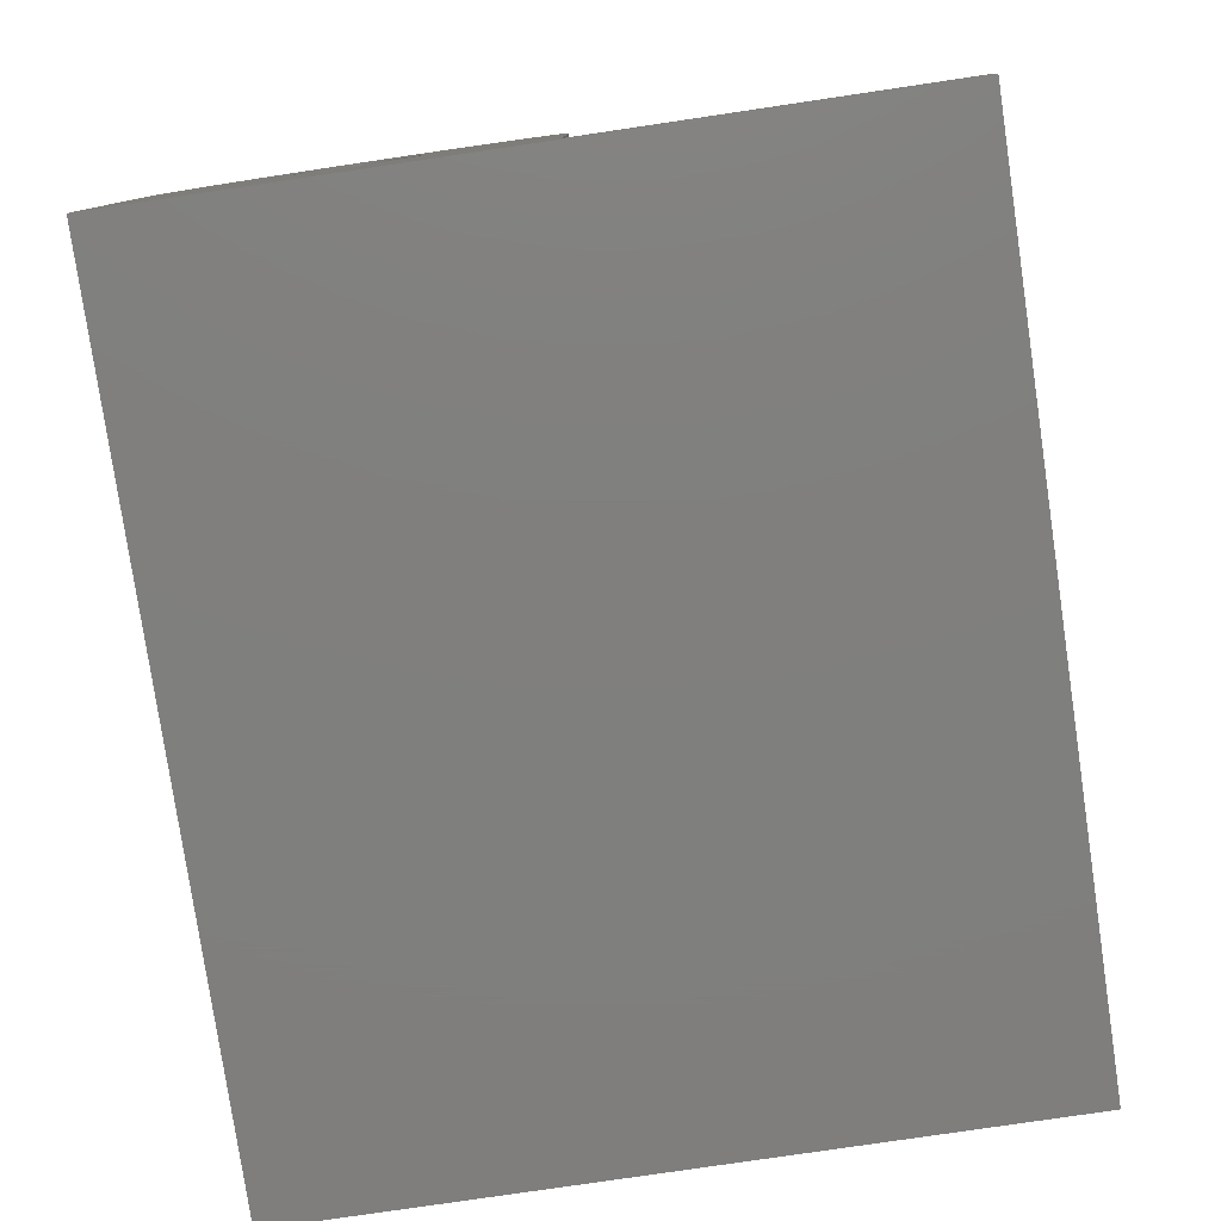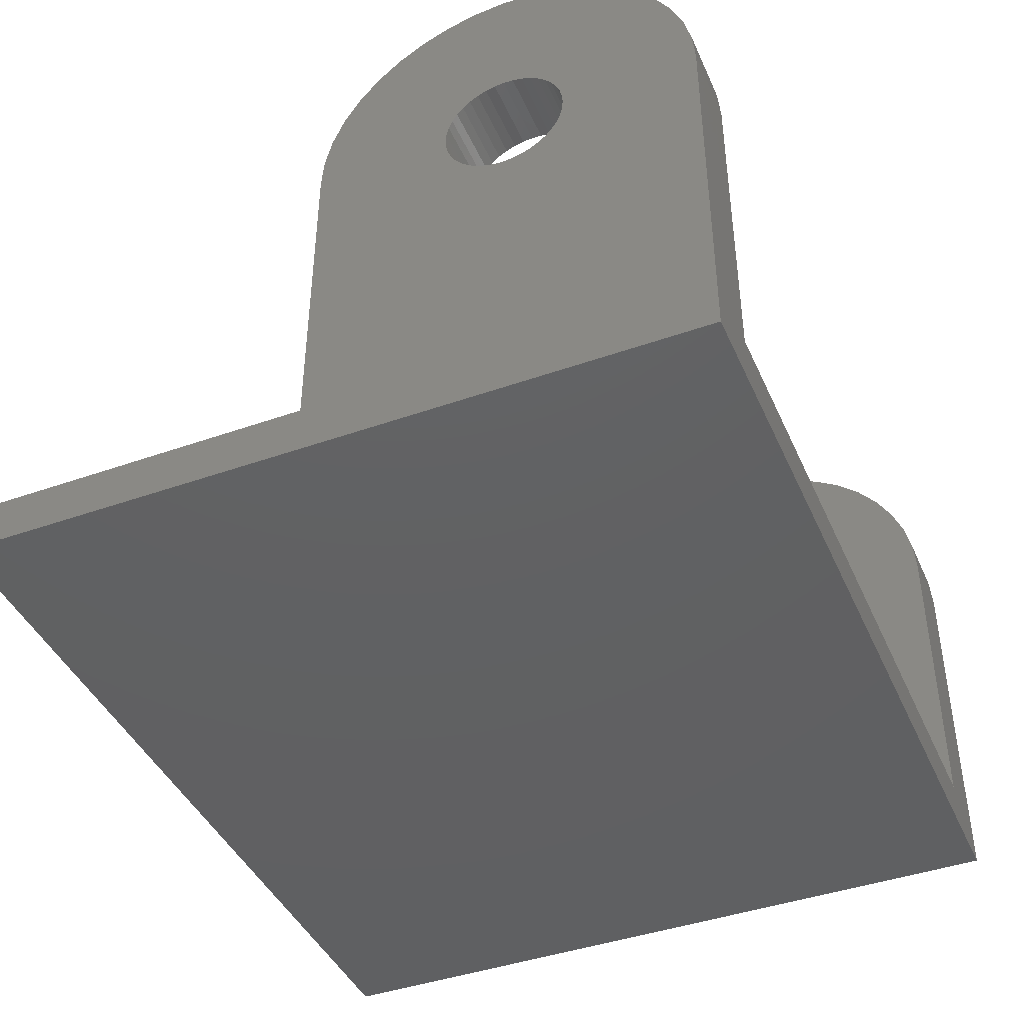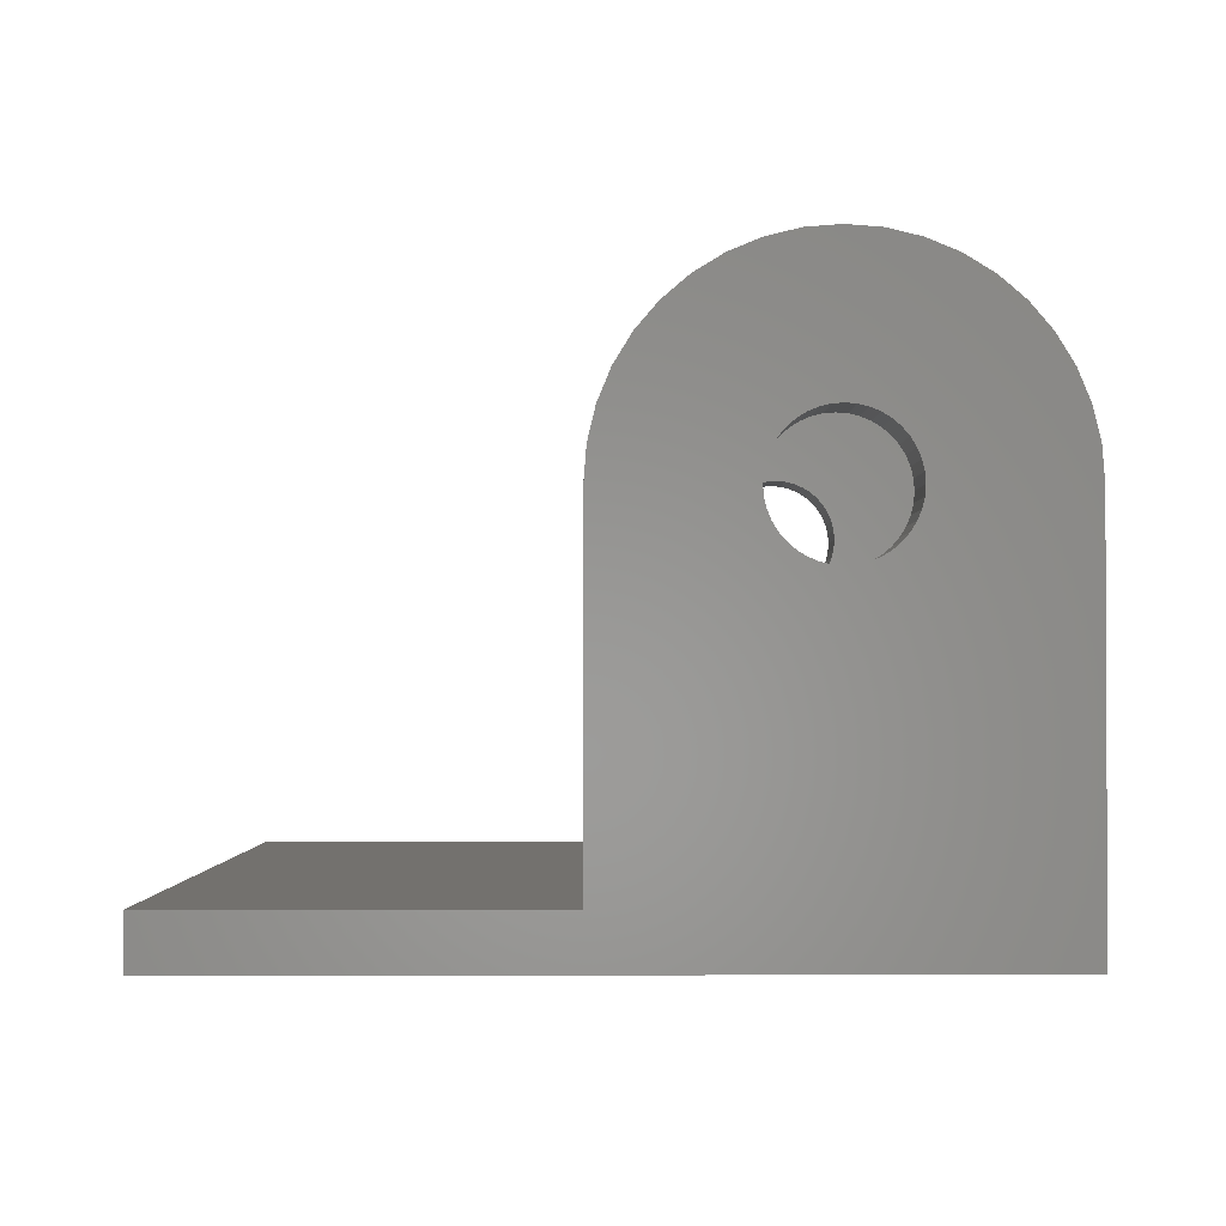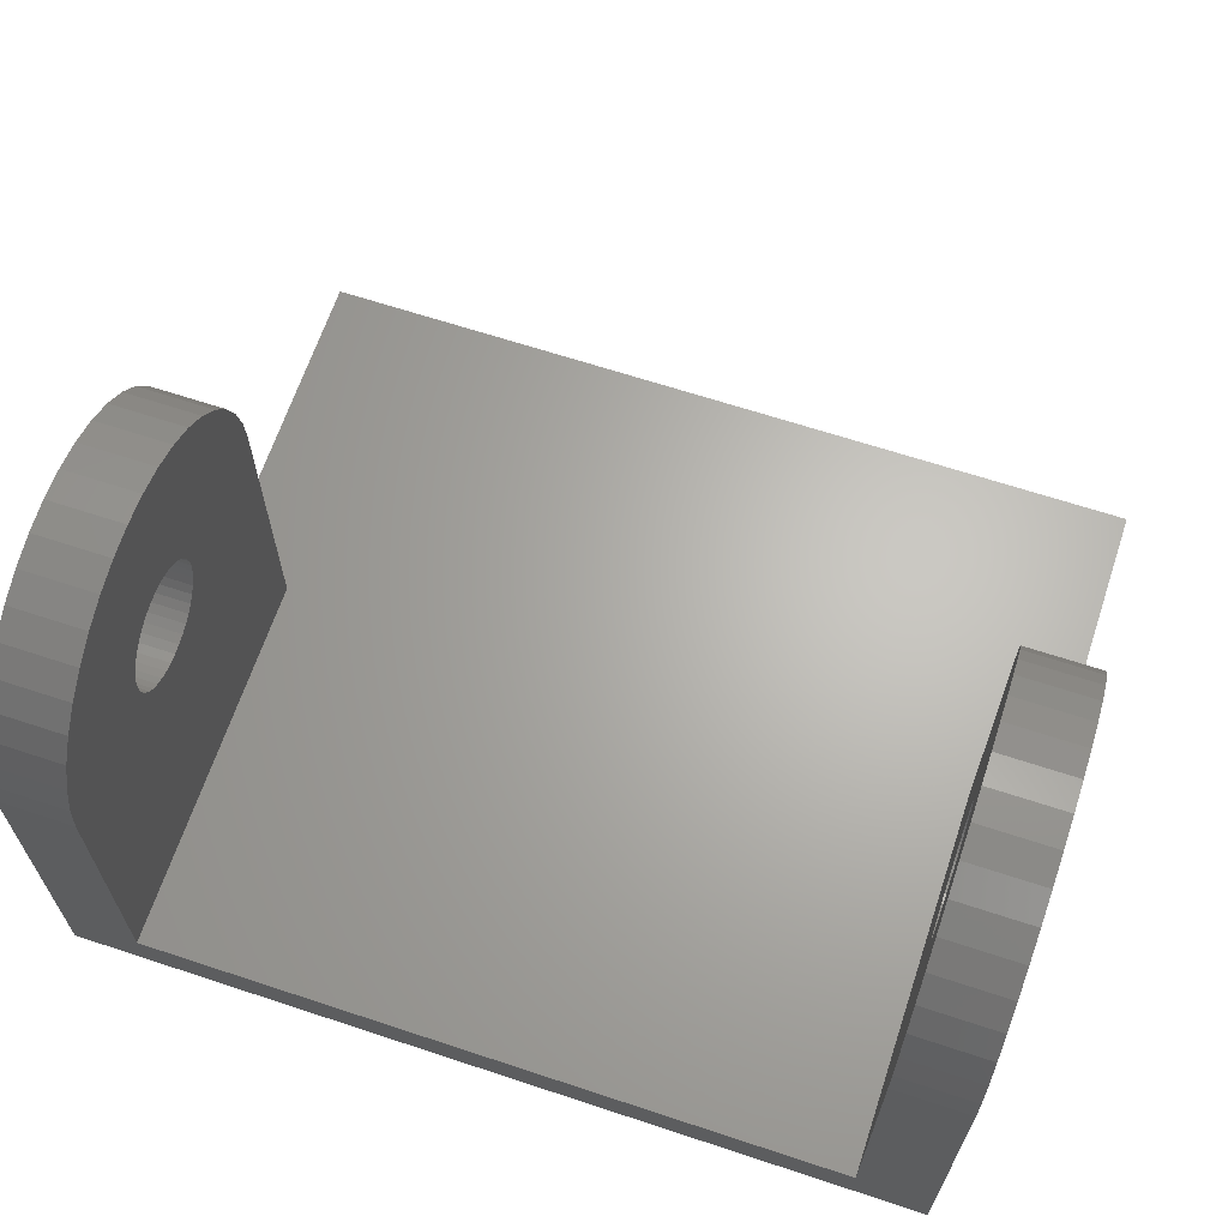
<metadata>
{"format":"stl","ext":"stl","renderer":"f3d","projection":"perspective","resolution":1024,"background":"white","views":[{"elev":-79.2,"azim":98.4,"up":"+Z"},{"elev":-42.7,"azim":-67.2,"up":"+Z"},{"elev":-1.5,"azim":-90.3,"up":"+Z"},{"elev":65.3,"azim":18.4,"up":"+Z"}]}
</metadata>
<code>
# stl→obj: 301 verts, 606 faces
v -8.75 11 -0.5
v -8.75 4 0.5
v -8.75 11 0.5
v -8.75 0.8839 6.116
v -8.75 4 7
v -8.75 1.114 6.433
v -8.75 1.011 6.265
v -8.75 1.235 6.804
v -8.75 1.189 6.614
v -8.75 1.25 7
v -8.75 1.235 7.196
v -8.75 3.951 7.626
v -8.75 1.189 7.386
v -8.75 3.804 8.236
v -8.75 1.114 7.567
v -8.75 3.564 8.816
v -8.75 3.236 9.351
v -8.75 0.7347 5.989
v -8.75 0.5675 5.886
v -8.75 0.3863 5.811
v -8.75 0.1955 5.765
v -8.75 0.08066 5.756
v -8.75 0 5.75
v -8.75 -4 -0.5
v -8.75 -0.08066 5.756
v -8.75 -0.1955 5.765
v -8.75 -0.3863 5.811
v -8.75 -0.5675 5.886
v -8.75 -0.7347 5.989
v -8.75 -4 7
v -8.75 -1.25 7
v -8.75 -1.235 6.804
v -8.75 -2.351 10.24
v -8.75 -1.816 10.56
v -8.75 -1.189 6.614
v -8.75 -2.828 9.828
v -8.75 -1.114 6.433
v -8.75 -3.236 9.351
v -8.75 -1.011 6.265
v -8.75 -3.564 8.816
v -8.75 -0.8839 6.116
v -8.75 -3.951 7.626
v -8.75 -3.804 8.236
v -8.75 1.011 7.735
v -8.75 2.828 9.828
v -8.75 0.8839 7.884
v -8.75 2.351 10.24
v -8.75 0.7347 8.011
v -8.75 1.816 10.56
v -8.75 0.5675 8.114
v -8.75 1.236 10.8
v -8.75 0.3863 8.189
v -8.75 0.6257 10.95
v -8.75 0.1955 8.235
v -8.75 0.1149 8.241
v -8.75 0 11
v -8.75 0 8.25
v -8.75 -0.1149 8.241
v -8.75 -0.6257 10.95
v -8.75 -0.1955 8.235
v -8.75 -0.3863 8.189
v -8.75 -1.236 10.8
v -8.75 -0.5675 8.114
v -8.75 -0.7347 8.011
v -8.75 -0.8839 7.884
v -8.75 -1.011 7.735
v -8.75 -1.114 7.567
v -8.75 -1.189 7.386
v -8.75 -1.235 7.196
v 8.75 11 0.5
v 7.25 4 0.5
v 8.75 4 0.5
v -7.25 3.918 0.5
v 7.25 3.959 0.5
v -7.25 3.333 0.5
v 7.25 -3.959 0.5
v -7.25 4 0.5
v -7.25 3.859 0.5
v -7.25 3.781 0.5
v -7.25 3.682 0.5
v -7.25 3.567 0.5
v -7.25 3.446 0.5
v -7.25 -3.333 0.5
v -7.25 -3.446 0.5
v -7.25 -3.567 0.5
v -7.25 -3.682 0.5
v -7.25 -3.781 0.5
v -7.25 -3.859 0.5
v -7.25 -3.918 0.5
v 7.25 -4 0.5
v -7.25 -4 0.5
v -7.25 -4 7
v 8.75 -4 7
v 7.25 -4 7
v 8.75 -4 -0.5
v 8.75 11 -0.5
v 8.75 1.25 7
v 8.75 4 7
v 8.75 3.951 7.626
v 8.75 1.235 7.196
v 8.75 3.804 8.236
v 8.75 1.189 7.386
v 8.75 3.564 8.816
v 8.75 1.114 7.567
v 8.75 3.236 9.351
v 8.75 1.011 7.735
v 8.75 2.828 9.828
v 8.75 0.8839 7.884
v 8.75 2.351 10.24
v 8.75 0.7347 8.011
v 8.75 1.816 10.56
v 8.75 1.235 6.804
v 8.75 1.189 6.614
v 8.75 1.114 6.433
v 8.75 1.011 6.265
v 8.75 0.8839 6.116
v 8.75 0.7347 5.989
v 8.75 0.5675 5.886
v 8.75 0.3863 5.811
v 8.75 0.1955 5.765
v 8.75 0.1149 5.759
v 8.75 0 5.75
v 8.75 -0.1149 5.759
v 8.75 -0.1955 5.765
v 8.75 -0.3863 5.811
v 8.75 -0.5675 5.886
v 8.75 -0.7347 5.989
v 8.75 -0.8839 6.116
v 8.75 -3.564 8.816
v 8.75 -1.114 7.567
v 8.75 -3.236 9.351
v 8.75 -1.189 7.386
v 8.75 -3.804 8.236
v 8.75 -1.235 7.196
v 8.75 -3.951 7.626
v 8.75 -1.25 7
v 8.75 -1.235 6.804
v 8.75 -1.189 6.614
v 8.75 -1.114 6.433
v 8.75 -1.011 6.265
v 8.75 0.5675 8.114
v 8.75 1.236 10.8
v 8.75 0.3863 8.189
v 8.75 0.6257 10.95
v 8.75 0.1955 8.235
v 8.75 0.08066 8.244
v 8.75 0 11
v 8.75 0 8.25
v 8.75 -0.08066 8.244
v 8.75 -0.6257 10.95
v 8.75 -0.1955 8.235
v 8.75 -0.3863 8.189
v 8.75 -1.236 10.8
v 8.75 -0.5675 8.114
v 8.75 -1.816 10.56
v 8.75 -0.7347 8.011
v 8.75 -2.351 10.24
v 8.75 -0.8839 7.884
v 8.75 -2.828 9.828
v 8.75 -1.011 7.735
v 7.25 0.6257 10.95
v 7.25 0 11
v 7.25 3.951 7.626
v 7.25 4 7
v 7.25 3.804 8.236
v 7.25 -3.804 8.236
v 7.25 -3.236 9.351
v 7.25 -3.951 7.626
v 7.25 3.236 9.351
v 7.25 3.564 8.816
v 7.25 -3.564 8.816
v 7.25 -1.816 10.56
v 7.25 -2.351 10.24
v 7.25 2.351 10.24
v 7.25 2.828 9.828
v 7.25 1.816 10.56
v 7.25 1.236 10.8
v 7.25 -0.6257 10.95
v 7.25 -1.236 10.8
v 7.25 -2.828 9.828
v 7.25 1.189 6.614
v 7.25 1.235 6.804
v 7.25 1.25 7
v 7.25 1.114 6.433
v 7.25 1.011 6.265
v 7.25 0.8839 6.116
v 7.25 0.7347 5.989
v 7.25 0.5675 5.886
v 7.25 0.3863 5.811
v 7.25 0.1955 5.765
v 7.25 0.1119 5.759
v 7.25 0 5.75
v 7.25 -0.1119 5.759
v 7.25 -0.1955 5.765
v 7.25 -0.3863 5.811
v 7.25 -0.5675 5.886
v 7.25 -0.7347 5.989
v 7.25 -1.235 6.804
v 7.25 -1.25 7
v 7.25 -1.189 6.614
v 7.25 -1.114 6.433
v 7.25 -1.011 6.265
v 7.25 -0.8839 6.116
v 7.25 1.235 7.196
v 7.25 1.189 7.386
v 7.25 1.114 7.567
v 7.25 1.011 7.735
v 7.25 0.8839 7.884
v 7.25 0.7347 8.011
v 7.25 0.5675 8.114
v 7.25 0.3863 8.189
v 7.25 0.1955 8.235
v 7.25 0.08359 8.243
v 7.25 0 8.25
v 7.25 -0.08359 8.243
v 7.25 -0.1955 8.235
v 7.25 -0.3863 8.189
v 7.25 -0.5675 8.114
v 7.25 -0.7347 8.011
v 7.25 -0.8839 7.884
v 7.25 -1.011 7.735
v 7.25 -1.114 7.567
v 7.25 -1.189 7.386
v 7.25 -1.235 7.196
v -7.25 1.236 3.196
v -7.25 0.6257 3.049
v -7.25 -3.236 4.649
v -7.25 3.804 8.236
v -7.25 3.564 8.816
v -7.25 3.236 4.649
v -7.25 -1.236 10.8
v -7.25 -0.6257 10.95
v -7.25 -1.816 10.56
v -7.25 -2.351 10.24
v -7.25 1.816 10.56
v -7.25 1.236 10.8
v -7.25 -0.6257 3.049
v -7.25 0 3
v -7.25 -2.828 9.828
v -7.25 3.236 9.351
v -7.25 -3.951 7.626
v -7.25 -1.816 3.436
v -7.25 -1.236 3.196
v -7.25 4 7
v -7.25 2.351 10.24
v -7.25 -3.804 8.236
v -7.25 -2.351 3.764
v -7.25 -2.828 4.172
v -7.25 2.351 3.764
v -7.25 2.828 4.172
v -7.25 1.816 3.436
v -7.25 3.951 7.626
v -7.25 2.828 9.828
v -7.25 -3.564 8.816
v -7.25 1.235 7.196
v -7.25 1.25 7
v -7.25 1.189 7.386
v -7.25 1.114 7.567
v -7.25 0 11
v -7.25 1.011 7.735
v -7.25 0.8839 7.884
v -7.25 0.7347 8.011
v -7.25 0.5675 8.114
v -7.25 0.3863 8.189
v -7.25 0.1955 8.235
v -7.25 0.1119 8.241
v -7.25 0 8.25
v -7.25 -0.1119 8.241
v -7.25 -0.1955 8.235
v -7.25 -0.3863 8.189
v -7.25 -0.5675 8.114
v -7.25 -0.7347 8.011
v -7.25 -0.8839 7.884
v -7.25 -1.011 7.735
v -7.25 -1.114 7.567
v -7.25 -1.235 7.196
v -7.25 -1.25 7
v -7.25 -1.189 7.386
v -7.25 1.235 6.804
v -7.25 1.189 6.614
v -7.25 1.114 6.433
v -7.25 1.011 6.265
v -7.25 0.8839 6.116
v -7.25 0.7347 5.989
v -7.25 0.5675 5.886
v -7.25 0.3863 5.811
v -7.25 0.1955 5.765
v -7.25 0.08359 5.757
v -7.25 0 5.75
v -7.25 -0.08359 5.757
v -7.25 -0.1955 5.765
v -7.25 -0.3863 5.811
v -7.25 -0.5675 5.886
v -7.25 -0.7347 5.989
v -7.25 -0.8839 6.116
v -7.25 -1.011 6.265
v -7.25 -1.114 6.433
v -7.25 -1.189 6.614
v -7.25 -1.235 6.804
v -7.25 0.6257 10.95
v -7.25 -3.236 9.351
f 1 2 3
f 4 5 2
f 6 5 7
f 8 5 9
f 10 5 8
f 11 12 10
f 13 14 11
f 15 16 13
f 16 15 17
f 14 13 16
f 12 11 14
f 5 10 12
f 9 5 6
f 5 4 7
f 2 18 4
f 2 19 18
f 2 20 19
f 2 21 20
f 2 22 21
f 2 23 22
f 24 23 2
f 23 24 25
f 25 24 26
f 26 24 27
f 27 24 28
f 28 24 29
f 30 31 32
f 31 33 34
f 30 32 35
f 31 36 33
f 30 35 37
f 31 38 36
f 30 37 39
f 31 40 38
f 30 39 41
f 29 24 41
f 31 30 42
f 31 43 40
f 24 2 1
f 41 24 30
f 31 42 43
f 44 17 15
f 17 44 45
f 46 45 44
f 45 46 47
f 48 47 46
f 47 48 49
f 50 49 48
f 49 50 51
f 52 51 50
f 51 52 53
f 54 53 52
f 55 53 54
f 56 55 57
f 55 56 53
f 58 56 57
f 59 58 60
f 59 60 61
f 62 61 63
f 58 59 56
f 34 63 64
f 34 64 65
f 34 65 66
f 34 66 67
f 34 67 68
f 34 68 69
f 61 62 59
f 34 69 31
f 63 34 62
f 70 71 72
f 73 74 71
f 74 75 76
f 73 71 77
f 70 77 71
f 3 77 70
f 77 3 2
f 74 73 78
f 74 78 79
f 74 79 80
f 74 80 81
f 74 81 82
f 74 82 75
f 83 76 75
f 84 76 83
f 85 76 84
f 86 76 85
f 87 76 86
f 88 76 87
f 89 76 88
f 76 89 90
f 90 89 91
f 30 91 92
f 91 24 90
f 24 91 30
f 90 93 94
f 90 95 93
f 95 90 24
f 96 3 70
f 3 96 1
f 24 96 95
f 96 24 1
f 97 98 99
f 72 96 70
f 100 99 101
f 102 101 103
f 104 103 105
f 106 105 107
f 108 107 109
f 110 109 111
f 98 97 112
f 98 112 113
f 98 113 114
f 98 114 115
f 116 98 115
f 98 116 72
f 117 72 116
f 118 72 117
f 119 72 118
f 120 72 119
f 121 72 120
f 122 72 121
f 95 122 123
f 95 123 124
f 95 124 125
f 95 125 126
f 95 126 127
f 95 127 128
f 129 130 131
f 130 129 132
f 133 132 129
f 132 133 134
f 135 134 133
f 134 135 136
f 93 136 135
f 136 93 137
f 137 93 138
f 138 93 139
f 139 93 140
f 140 93 128
f 95 128 93
f 72 95 96
f 122 95 72
f 141 111 142
f 99 100 97
f 101 102 100
f 103 104 102
f 105 106 104
f 107 108 106
f 109 110 108
f 143 142 144
f 111 141 110
f 142 143 141
f 144 145 143
f 144 146 145
f 147 146 144
f 147 148 146
f 147 149 148
f 150 149 147
f 149 150 151
f 151 150 152
f 153 152 150
f 152 153 154
f 155 154 153
f 154 155 156
f 157 156 155
f 156 157 158
f 159 158 157
f 158 159 160
f 131 160 159
f 160 131 130
f 161 147 144
f 147 161 162
f 98 163 99
f 163 98 164
f 99 165 101
f 165 99 163
f 166 167 168
f 165 169 170
f 74 164 71
f 164 74 169
f 166 129 171
f 129 166 133
f 172 157 155
f 157 172 173
f 72 164 98
f 164 72 71
f 169 174 175
f 169 176 174
f 169 177 176
f 169 161 177
f 169 162 161
f 169 178 162
f 169 179 178
f 169 172 179
f 169 173 172
f 169 180 173
f 180 169 167
f 181 169 74
f 169 182 183
f 169 181 182
f 74 184 181
f 74 185 184
f 74 186 185
f 74 187 186
f 74 188 187
f 74 189 188
f 74 190 189
f 74 191 190
f 74 192 191
f 76 192 74
f 192 76 193
f 193 76 194
f 194 76 195
f 195 76 196
f 196 76 197
f 198 167 199
f 200 167 198
f 76 200 201
f 76 201 202
f 200 76 167
f 203 76 202
f 197 76 203
f 204 169 183
f 205 169 204
f 206 169 205
f 207 169 206
f 208 169 207
f 209 169 208
f 210 169 209
f 211 169 210
f 212 169 211
f 213 169 212
f 214 169 213
f 167 214 215
f 167 215 216
f 167 216 217
f 214 167 169
f 218 167 217
f 219 167 218
f 220 167 219
f 221 167 220
f 222 167 221
f 223 167 222
f 224 167 223
f 167 224 199
f 178 153 150
f 153 178 179
f 164 169 163
f 163 169 165
f 103 169 105
f 169 103 170
f 101 170 103
f 170 101 165
f 168 167 94
f 94 76 90
f 76 94 167
f 167 159 180
f 159 167 131
f 171 167 166
f 173 159 157
f 159 173 180
f 171 131 167
f 131 171 129
f 179 155 153
f 155 179 172
f 162 150 147
f 150 162 178
f 174 111 109
f 111 174 176
f 94 135 168
f 135 94 93
f 168 133 166
f 133 168 135
f 177 144 142
f 144 177 161
f 176 142 111
f 142 176 177
f 175 109 107
f 109 175 174
f 105 175 107
f 175 105 169
f 225 82 81
f 82 225 226
f 91 227 92
f 227 91 89
f 228 229 230
f 59 231 232
f 231 59 62
f 233 234 227
f 235 236 230
f 237 83 238
f 83 237 84
f 228 16 229
f 16 228 14
f 33 239 234
f 239 33 36
f 229 17 240
f 17 229 16
f 30 241 42
f 241 30 92
f 232 231 227
f 242 85 243
f 85 242 86
f 77 5 244
f 5 77 2
f 230 77 244
f 77 230 73
f 47 235 245
f 235 47 49
f 42 246 43
f 246 42 241
f 34 234 233
f 234 34 33
f 234 239 227
f 88 247 248
f 247 88 87
f 238 83 75
f 226 75 82
f 75 226 238
f 230 249 250
f 230 251 249
f 230 225 251
f 230 226 225
f 230 238 226
f 230 237 238
f 230 243 237
f 230 242 243
f 230 247 242
f 230 248 247
f 248 230 227
f 244 12 252
f 12 244 5
f 240 45 253
f 45 240 17
f 43 254 40
f 254 43 246
f 254 246 227
f 246 241 227
f 230 255 256
f 230 257 255
f 230 258 257
f 259 258 230
f 258 259 260
f 259 261 260
f 259 262 261
f 259 263 262
f 259 264 263
f 259 265 264
f 259 266 265
f 259 267 266
f 259 268 267
f 259 269 268
f 259 270 269
f 259 271 270
f 259 272 271
f 259 273 272
f 259 274 273
f 259 275 274
f 227 275 259
f 276 227 277
f 278 227 276
f 275 227 278
f 279 230 256
f 280 230 279
f 281 230 280
f 282 230 281
f 283 230 282
f 284 230 283
f 285 230 284
f 286 230 285
f 287 230 286
f 288 230 287
f 289 230 288
f 227 289 290
f 227 290 291
f 227 291 292
f 289 227 230
f 293 227 292
f 294 227 293
f 295 227 294
f 296 227 295
f 297 227 296
f 298 227 297
f 299 227 298
f 227 299 277
f 45 245 253
f 245 45 47
f 245 235 230
f 53 259 300
f 259 53 56
f 51 300 236
f 300 51 53
f 49 236 235
f 236 49 51
f 247 86 242
f 86 247 87
f 89 248 227
f 248 89 88
f 243 84 237
f 84 243 85
f 250 73 230
f 73 250 78
f 252 228 230
f 244 252 230
f 253 245 230
f 229 240 230
f 252 14 228
f 14 252 12
f 38 239 36
f 239 38 301
f 40 301 38
f 301 40 254
f 301 254 227
f 239 301 227
f 241 92 227
f 56 232 259
f 232 56 59
f 62 233 231
f 233 62 34
f 249 80 79
f 80 249 251
f 249 78 250
f 78 249 79
f 240 253 230
f 231 233 227
f 259 232 227
f 251 81 80
f 81 251 225
f 300 259 230
f 236 300 230
f 21 288 287
f 288 21 22
f 190 121 120
f 121 190 191
f 22 289 288
f 289 22 23
f 191 122 121
f 122 191 192
f 8 256 10
f 256 8 279
f 182 97 183
f 97 182 112
f 58 267 268
f 267 58 57
f 215 148 149
f 148 215 214
f 29 295 294
f 295 29 41
f 197 128 127
f 128 197 203
f 48 261 262
f 261 48 46
f 209 108 110
f 108 209 208
f 4 282 7
f 282 4 283
f 186 115 185
f 115 186 116
f 6 280 9
f 280 6 281
f 184 113 181
f 113 184 114
f 18 285 284
f 285 18 19
f 187 118 117
f 118 187 188
f 20 287 286
f 287 20 21
f 189 120 119
f 120 189 190
f 60 268 269
f 268 60 58
f 216 149 151
f 149 216 215
f 277 69 276
f 69 277 31
f 136 224 134
f 224 136 199
f 296 37 297
f 37 296 39
f 140 201 139
f 201 140 202
f 25 291 290
f 291 25 26
f 193 124 123
f 124 193 194
f 13 258 15
f 258 13 257
f 205 104 206
f 104 205 102
f 44 261 46
f 261 44 260
f 207 108 208
f 108 207 106
f 7 281 6
f 281 7 282
f 185 114 184
f 114 185 115
f 9 279 8
f 279 9 280
f 181 112 182
f 112 181 113
f 4 284 283
f 284 4 18
f 186 117 116
f 117 186 187
f 19 286 285
f 286 19 20
f 188 119 118
f 119 188 189
f 63 270 271
f 270 63 61
f 218 152 154
f 152 218 217
f 274 65 273
f 65 274 66
f 160 220 158
f 220 160 221
f 297 35 298
f 35 297 37
f 139 200 138
f 200 139 201
f 295 39 296
f 39 295 41
f 128 202 140
f 202 128 203
f 23 290 289
f 290 23 25
f 192 123 122
f 123 192 193
f 50 262 263
f 262 50 48
f 210 110 141
f 110 210 209
f 57 266 267
f 266 57 55
f 214 146 148
f 146 214 213
f 15 260 44
f 260 15 258
f 206 106 207
f 106 206 104
f 278 67 275
f 67 278 68
f 132 222 130
f 222 132 223
f 275 66 274
f 66 275 67
f 130 221 160
f 221 130 222
f 28 294 293
f 294 28 29
f 196 127 126
f 127 196 197
f 27 293 292
f 293 27 28
f 195 126 125
f 126 195 196
f 26 292 291
f 292 26 27
f 194 125 124
f 125 194 195
f 11 257 13
f 257 11 255
f 204 102 205
f 102 204 100
f 10 255 11
f 255 10 256
f 183 100 204
f 100 183 97
f 61 269 270
f 269 61 60
f 217 151 152
f 151 217 216
f 276 68 278
f 68 276 69
f 134 223 132
f 223 134 224
f 65 272 273
f 272 65 64
f 220 156 158
f 156 220 219
f 64 271 272
f 271 64 63
f 219 154 156
f 154 219 218
f 298 32 299
f 32 298 35
f 138 198 137
f 198 138 200
f 299 31 277
f 31 299 32
f 137 199 136
f 199 137 198
f 54 264 265
f 264 54 52
f 212 143 145
f 143 212 211
f 52 263 264
f 263 52 50
f 211 141 143
f 141 211 210
f 55 265 266
f 265 55 54
f 213 145 146
f 145 213 212

</code>
